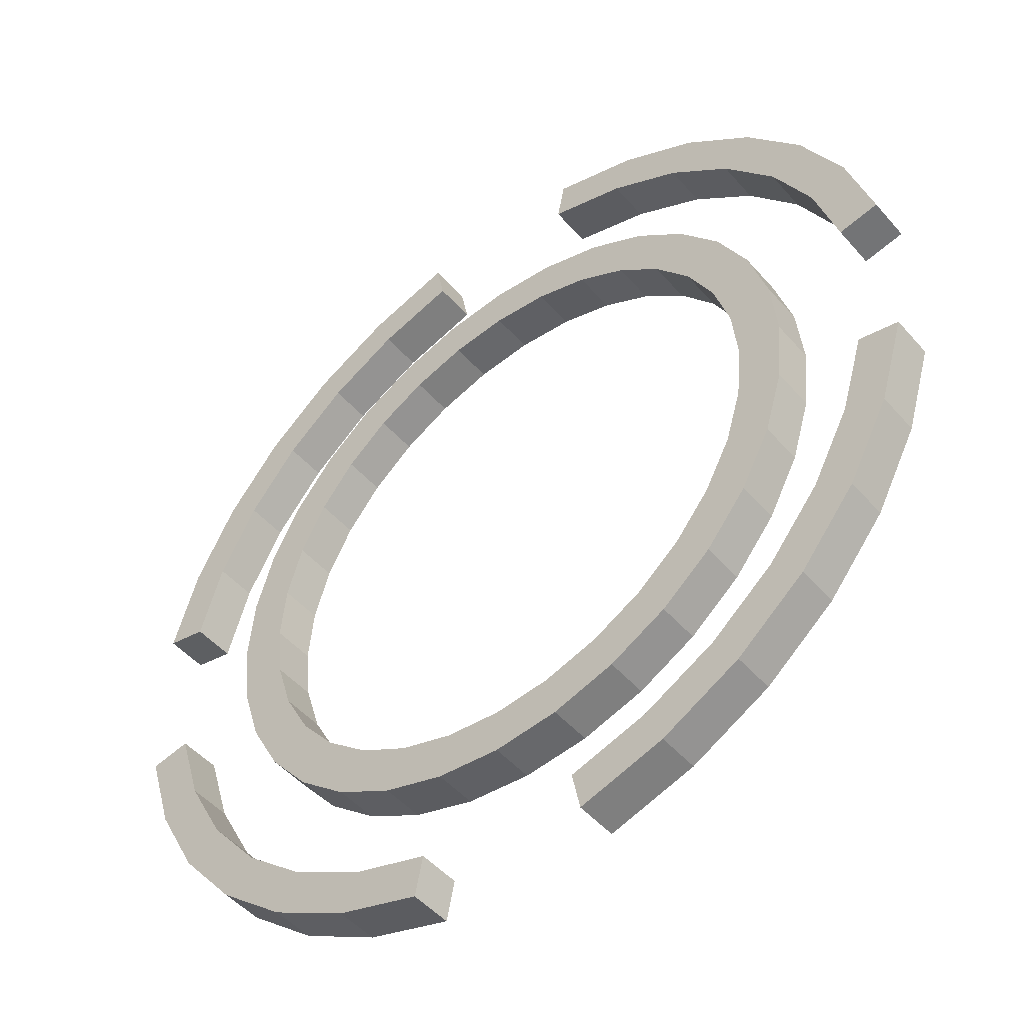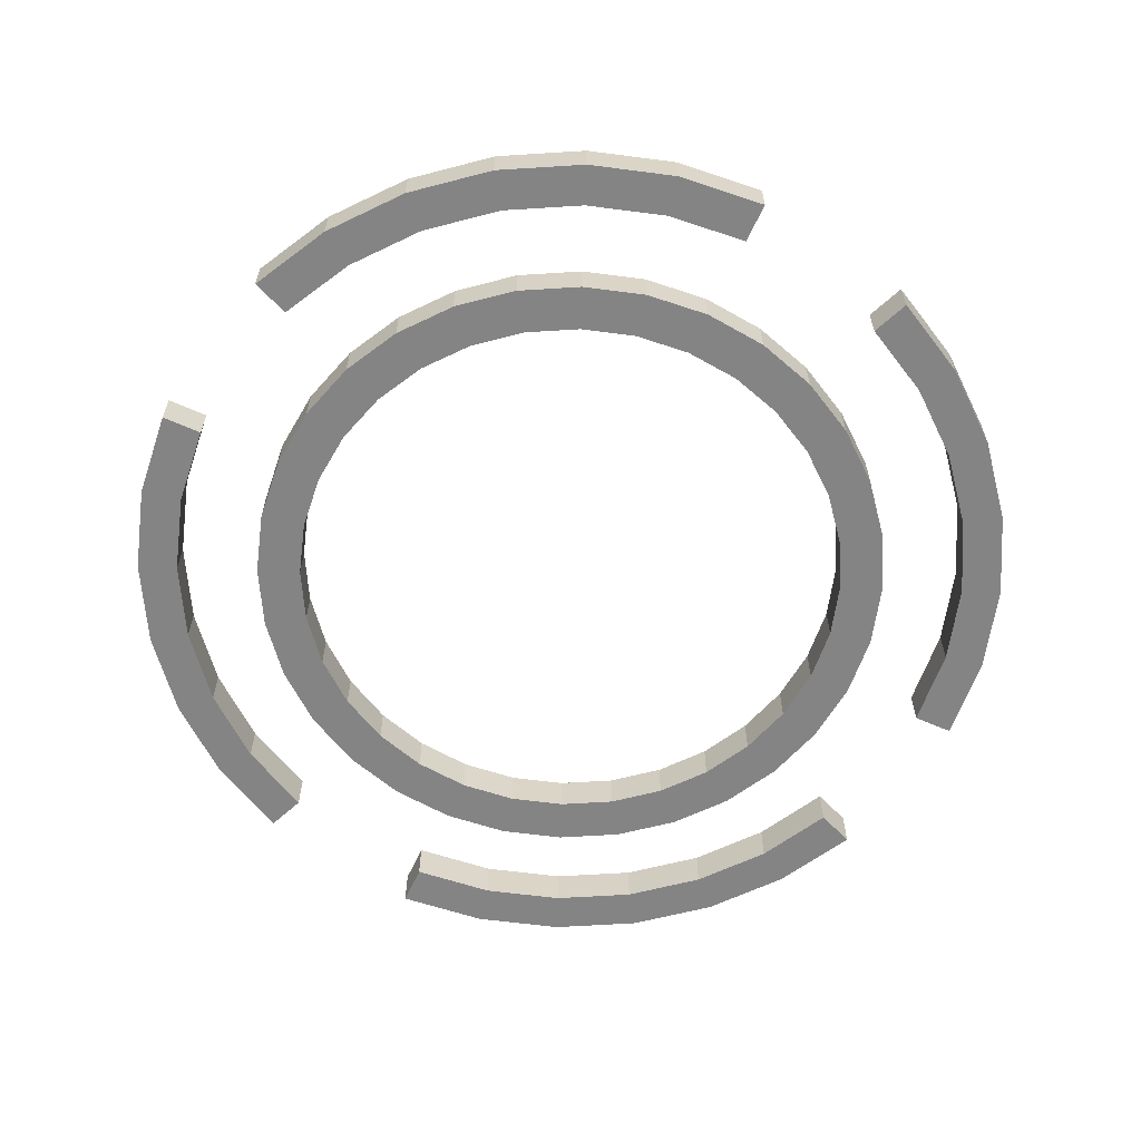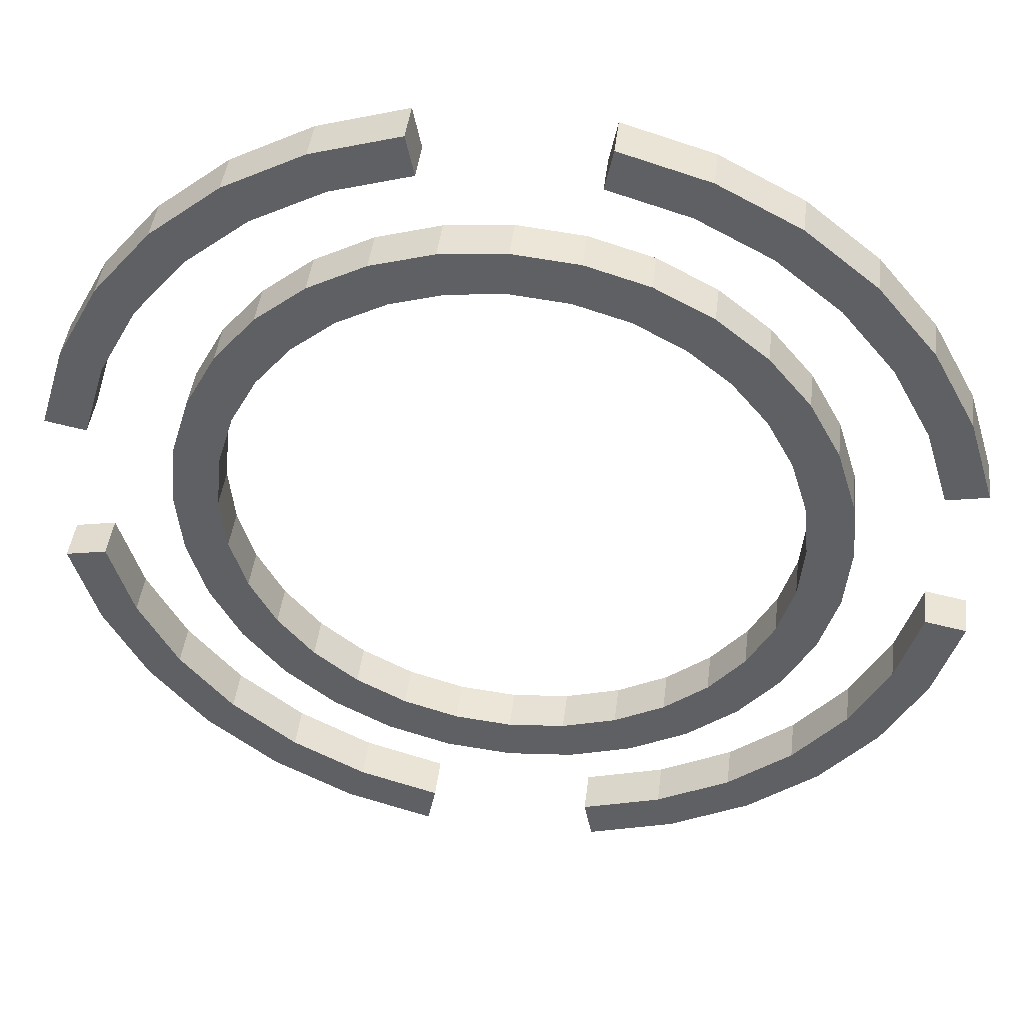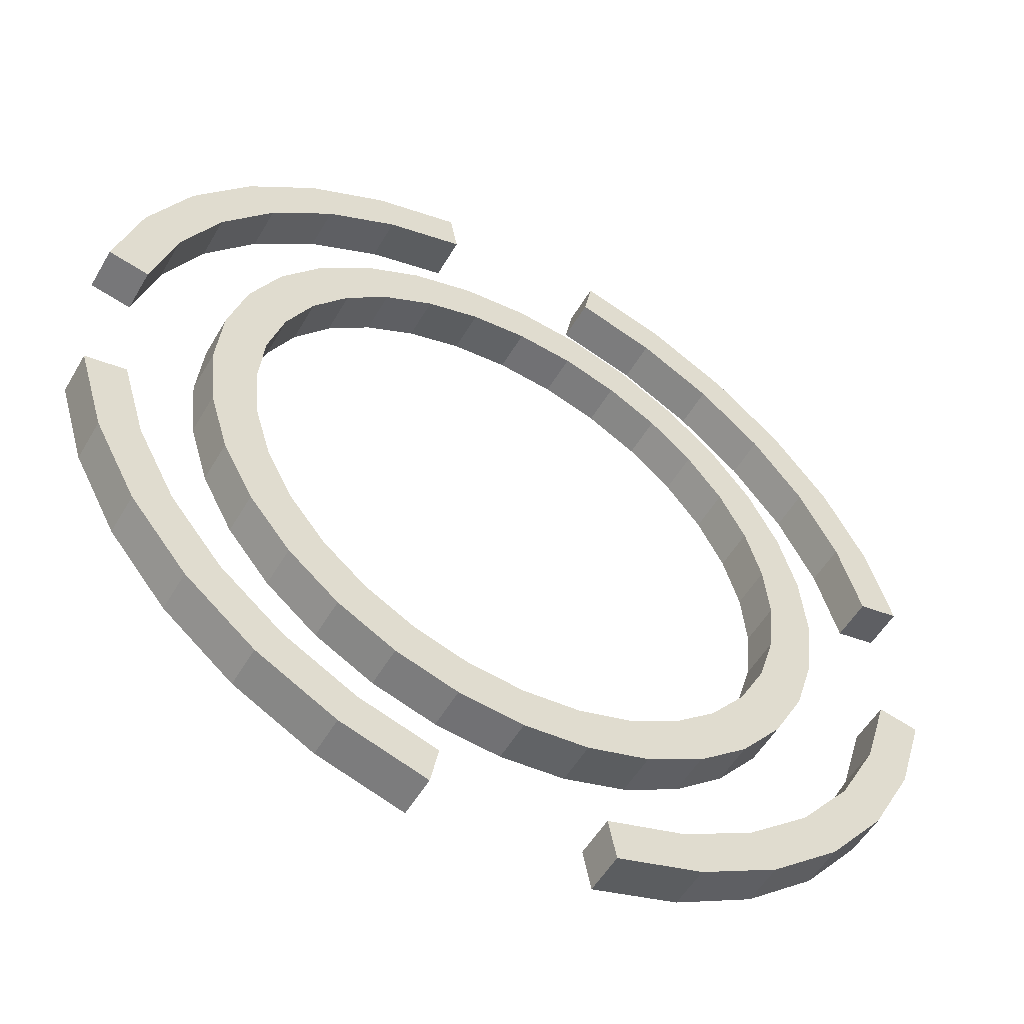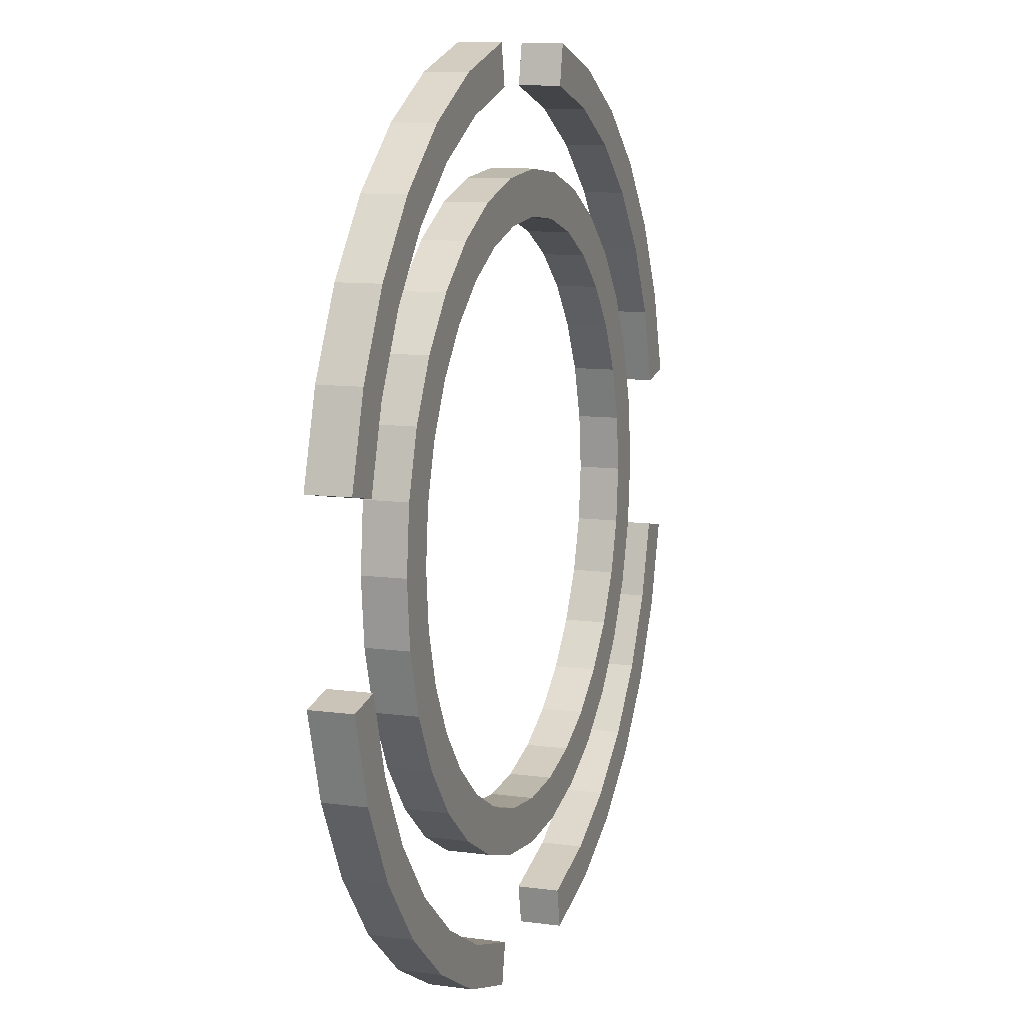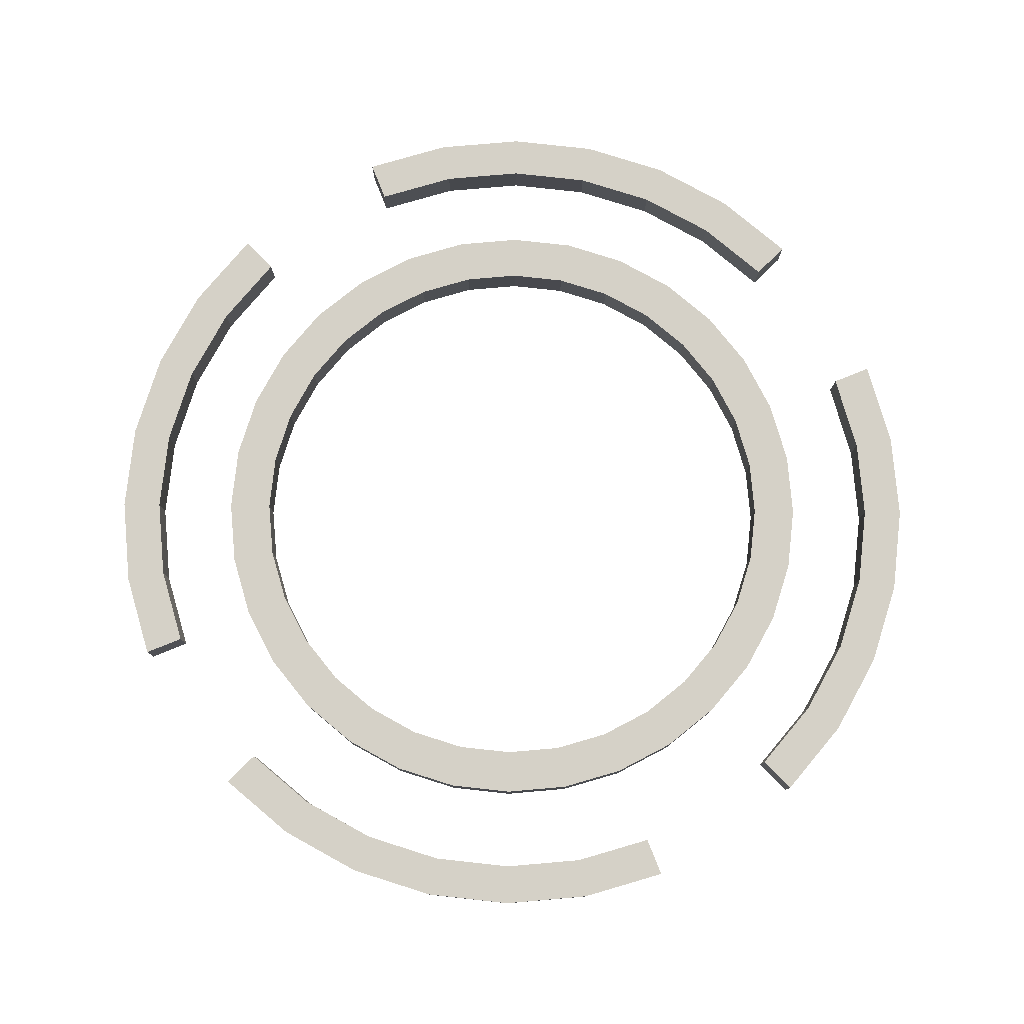
<metadata>
{"format":"obj","ext":"obj","renderer":"f3d","projection":"perspective","resolution":1024,"background":"white","views":[{"elev":-48.6,"azim":39.0,"up":"+Z"},{"elev":-61.5,"azim":54.3,"up":"+Y"},{"elev":43.5,"azim":-173.1,"up":"+Z"},{"elev":-53.2,"azim":-29.6,"up":"+Z"},{"elev":10.2,"azim":109.2,"up":"+Z"},{"elev":79.0,"azim":-33.1,"up":"+Y"}]}
</metadata>
<code>
v 28.24 1.837 5.618
v 26.61 1.837 11.02
v 23.94 1.837 16
v 20.36 1.837 20.36
v 16 1.837 23.94
v 11.02 1.837 26.61
v 5.618 1.837 28.24
v 5e-06 1.837 28.8
v -5.618 1.837 28.24
v -11.02 1.837 26.61
v -16 1.837 23.94
v -20.36 1.837 20.36
v -23.94 1.837 16
v -26.61 1.837 11.02
v -28.24 1.837 5.618
v -28.8 1.837 2e-05
v -28.24 1.837 -5.618
v -26.61 1.837 -11.02
v -23.94 1.837 -16
v -20.36 1.837 -20.36
v -16 1.837 -23.94
v -11.02 1.837 -26.61
v -5.618 1.837 -28.24
v -1.4e-05 1.837 -28.8
v 5.618 1.837 -28.24
v 11.02 1.837 -26.61
v 16 1.837 -23.94
v 20.36 1.837 -20.36
v 23.94 1.837 -16
v 26.61 1.837 -11.02
v 28.24 1.837 -5.618
v 28.8 1.837 1e-05
v 24.4 1.837 4.853
v 22.98 1.837 9.52
v 20.68 1.837 13.82
v 17.59 1.837 17.59
v 13.82 1.837 20.68
v 9.52 1.837 22.98
v 4.853 1.837 24.4
v 5e-06 1.837 24.88
v -4.853 1.837 24.4
v -9.52 1.837 22.98
v -13.82 1.837 20.68
v -17.59 1.837 17.59
v -20.68 1.837 13.82
v -22.98 1.837 9.52
v -24.4 1.837 4.853
v -24.88 1.837 1.7e-05
v -24.4 1.837 -4.853
v -22.98 1.837 -9.52
v -20.68 1.837 -13.82
v -17.59 1.837 -17.59
v -13.82 1.837 -20.68
v -9.52 1.837 -22.98
v -4.853 1.837 -24.4
v -1.4e-05 1.837 -24.88
v 4.853 1.837 -24.4
v 9.52 1.837 -22.98
v 13.82 1.837 -20.68
v 17.59 1.837 -17.59
v 20.68 1.837 -13.82
v 22.98 1.837 -9.52
v 24.4 1.837 -4.853
v 24.88 1.837 9e-06
v 28.24 -1.837 5.618
v 26.61 -1.837 11.02
v 22.98 -1.837 9.52
v 24.4 -1.837 4.853
v 23.94 -1.837 16
v 20.68 -1.837 13.82
v 20.36 -1.837 20.36
v 17.59 -1.837 17.59
v 16 -1.837 23.94
v 13.82 -1.837 20.68
v 11.02 -1.837 26.61
v 9.52 -1.837 22.98
v 5.618 -1.837 28.24
v 4.853 -1.837 24.4
v 5e-06 -1.837 28.8
v 5e-06 -1.837 24.88
v -5.618 -1.837 28.24
v -4.853 -1.837 24.4
v -11.02 -1.837 26.61
v -9.52 -1.837 22.98
v -16 -1.837 23.94
v -13.82 -1.837 20.68
v -20.36 -1.837 20.36
v -17.59 -1.837 17.59
v -23.94 -1.837 16
v -20.68 -1.837 13.82
v -26.61 -1.837 11.02
v -22.98 -1.837 9.52
v -28.24 -1.837 5.618
v -24.4 -1.837 4.853
v -28.8 -1.837 2e-05
v -24.88 -1.837 1.7e-05
v -28.24 -1.837 -5.618
v -24.4 -1.837 -4.853
v -26.61 -1.837 -11.02
v -22.98 -1.837 -9.52
v -23.94 -1.837 -16
v -20.68 -1.837 -13.82
v -20.36 -1.837 -20.36
v -17.59 -1.837 -17.59
v -16 -1.837 -23.94
v -13.82 -1.837 -20.68
v -11.02 -1.837 -26.61
v -9.52 -1.837 -22.98
v -5.618 -1.837 -28.24
v -4.853 -1.837 -24.4
v -1.4e-05 -1.837 -28.8
v -1.4e-05 -1.837 -24.88
v 5.618 -1.837 -28.24
v 4.853 -1.837 -24.4
v 11.02 -1.837 -26.61
v 9.52 -1.837 -22.98
v 16 -1.837 -23.94
v 13.82 -1.837 -20.68
v 20.36 -1.837 -20.36
v 17.59 -1.837 -17.59
v 23.94 -1.837 -16
v 20.68 -1.837 -13.82
v 26.61 -1.837 -11.02
v 22.98 -1.837 -9.52
v 28.24 -1.837 -5.618
v 24.4 -1.837 -4.853
v 28.8 -1.837 1e-05
v 24.88 -1.837 9e-06
v 38.97 1.837 7.752
v 36.71 1.837 15.21
v 33.04 1.837 22.08
v 28.1 1.837 28.1
v 22.08 1.837 33.04
v 15.21 1.837 36.71
v 7.752 1.837 38.97
v -7.752 1.837 38.97
v -15.21 1.837 36.71
v -22.08 1.837 33.04
v -28.1 1.837 28.1
v -33.04 1.837 22.08
v -36.71 1.837 15.21
v -38.97 1.837 7.752
v -38.97 1.837 -7.752
v -36.71 1.837 -15.21
v -33.04 1.837 -22.08
v -28.1 1.837 -28.1
v -22.08 1.837 -33.04
v -15.21 1.837 -36.71
v -7.752 1.837 -38.97
v 7.752 1.837 -38.97
v 15.21 1.837 -36.71
v 22.08 1.837 -33.04
v 28.1 1.837 -28.1
v 33.04 1.837 -22.08
v 36.71 1.837 -15.21
v 38.97 1.837 -7.752
v 35.46 1.837 7.053
v 33.4 1.837 13.83
v 30.06 1.837 20.08
v 25.56 1.837 25.56
v 20.08 1.837 30.06
v 13.83 1.837 33.4
v 7.053 1.837 35.46
v -7.053 1.837 35.46
v -13.83 1.837 33.4
v -20.08 1.837 30.06
v -25.56 1.837 25.56
v -30.06 1.837 20.08
v -33.4 1.837 13.83
v -35.46 1.837 7.053
v -35.46 1.837 -7.053
v -33.4 1.837 -13.83
v -30.06 1.837 -20.08
v -25.56 1.837 -25.56
v -20.08 1.837 -30.06
v -13.83 1.837 -33.4
v -7.053 1.837 -35.46
v 7.053 1.837 -35.46
v 13.83 1.837 -33.4
v 20.08 1.837 -30.06
v 25.56 1.837 -25.56
v 30.06 1.837 -20.08
v 33.4 1.837 -13.83
v 35.46 1.837 -7.053
v 38.97 -1.837 7.752
v 36.71 -1.837 15.21
v 33.4 -1.837 13.83
v 35.46 -1.837 7.053
v 33.04 -1.837 22.08
v 30.06 -1.837 20.08
v 28.1 -1.837 28.1
v 25.56 -1.837 25.56
v 22.08 -1.837 33.04
v 20.08 -1.837 30.06
v 15.21 -1.837 36.71
v 13.83 -1.837 33.4
v 7.752 -1.837 38.97
v 7.053 -1.837 35.46
v -7.752 -1.837 38.97
v -7.053 -1.837 35.46
v -15.21 -1.837 36.71
v -13.83 -1.837 33.4
v -22.08 -1.837 33.04
v -20.08 -1.837 30.06
v -28.1 -1.837 28.1
v -25.56 -1.837 25.56
v -33.04 -1.837 22.08
v -30.06 -1.837 20.08
v -36.71 -1.837 15.21
v -33.4 -1.837 13.83
v -38.97 -1.837 7.752
v -35.46 -1.837 7.053
v -38.97 -1.837 -7.752
v -35.46 -1.837 -7.053
v -36.71 -1.837 -15.21
v -33.4 -1.837 -13.83
v -33.04 -1.837 -22.08
v -30.06 -1.837 -20.08
v -28.1 -1.837 -28.1
v -25.56 -1.837 -25.56
v -22.08 -1.837 -33.04
v -20.08 -1.837 -30.06
v -15.21 -1.837 -36.71
v -13.83 -1.837 -33.4
v -7.752 -1.837 -38.97
v -7.053 -1.837 -35.46
v 7.752 -1.837 -38.97
v 7.053 -1.837 -35.46
v 15.21 -1.837 -36.71
v 13.83 -1.837 -33.4
v 22.08 -1.837 -33.04
v 20.08 -1.837 -30.06
v 28.1 -1.837 -28.1
v 25.56 -1.837 -25.56
v 33.04 -1.837 -22.08
v 30.06 -1.837 -20.08
v 36.71 -1.837 -15.21
v 33.4 -1.837 -13.83
v 38.97 -1.837 -7.752
v 35.46 -1.837 -7.053
f 65 66 67 68
f 66 69 70 67
f 69 71 72 70
f 71 73 74 72
f 73 75 76 74
f 75 77 78 76
f 77 79 80 78
f 79 81 82 80
f 81 83 84 82
f 83 85 86 84
f 85 87 88 86
f 87 89 90 88
f 89 91 92 90
f 91 93 94 92
f 93 95 96 94
f 95 97 98 96
f 97 99 100 98
f 99 101 102 100
f 101 103 104 102
f 103 105 106 104
f 105 107 108 106
f 107 109 110 108
f 109 111 112 110
f 111 113 114 112
f 113 115 116 114
f 115 117 118 116
f 117 119 120 118
f 119 121 122 120
f 121 123 124 122
f 123 125 126 124
f 125 127 128 126
f 127 65 68 128
f 1 33 34 2
f 2 34 35 3
f 3 35 36 4
f 4 36 37 5
f 5 37 38 6
f 6 38 39 7
f 7 39 40 8
f 8 40 41 9
f 9 41 42 10
f 10 42 43 11
f 11 43 44 12
f 12 44 45 13
f 13 45 46 14
f 14 46 47 15
f 15 47 48 16
f 16 48 49 17
f 17 49 50 18
f 18 50 51 19
f 19 51 52 20
f 20 52 53 21
f 21 53 54 22
f 22 54 55 23
f 23 55 56 24
f 24 56 57 25
f 25 57 58 26
f 26 58 59 27
f 27 59 60 28
f 28 60 61 29
f 29 61 62 30
f 30 62 63 31
f 31 63 64 32
f 32 64 33 1
f 1 2 66 65
f 34 33 68 67
f 2 3 69 66
f 35 34 67 70
f 3 4 71 69
f 36 35 70 72
f 4 5 73 71
f 37 36 72 74
f 5 6 75 73
f 38 37 74 76
f 6 7 77 75
f 39 38 76 78
f 7 8 79 77
f 40 39 78 80
f 8 9 81 79
f 41 40 80 82
f 9 10 83 81
f 42 41 82 84
f 10 11 85 83
f 43 42 84 86
f 11 12 87 85
f 44 43 86 88
f 12 13 89 87
f 45 44 88 90
f 13 14 91 89
f 46 45 90 92
f 14 15 93 91
f 47 46 92 94
f 15 16 95 93
f 48 47 94 96
f 16 17 97 95
f 49 48 96 98
f 17 18 99 97
f 50 49 98 100
f 18 19 101 99
f 51 50 100 102
f 19 20 103 101
f 52 51 102 104
f 20 21 105 103
f 53 52 104 106
f 21 22 107 105
f 54 53 106 108
f 22 23 109 107
f 55 54 108 110
f 23 24 111 109
f 56 55 110 112
f 24 25 113 111
f 57 56 112 114
f 25 26 115 113
f 58 57 114 116
f 26 27 117 115
f 59 58 116 118
f 27 28 119 117
f 60 59 118 120
f 28 29 121 119
f 61 60 120 122
f 29 30 123 121
f 62 61 122 124
f 30 31 125 123
f 63 62 124 126
f 31 32 127 125
f 64 63 126 128
f 32 1 65 127
f 33 64 128 68
f 185 186 187 188
f 186 189 190 187
f 189 191 192 190
f 191 193 194 192
f 193 195 196 194
f 195 197 198 196
f 199 201 202 200
f 201 203 204 202
f 203 205 206 204
f 205 207 208 206
f 207 209 210 208
f 209 211 212 210
f 213 215 216 214
f 215 217 218 216
f 217 219 220 218
f 219 221 222 220
f 221 223 224 222
f 223 225 226 224
f 227 229 230 228
f 229 231 232 230
f 231 233 234 232
f 233 235 236 234
f 235 237 238 236
f 237 239 240 238
f 129 157 158 130
f 130 158 159 131
f 131 159 160 132
f 132 160 161 133
f 133 161 162 134
f 134 162 163 135
f 136 164 165 137
f 137 165 166 138
f 138 166 167 139
f 139 167 168 140
f 140 168 169 141
f 141 169 170 142
f 143 171 172 144
f 144 172 173 145
f 145 173 174 146
f 146 174 175 147
f 147 175 176 148
f 148 176 177 149
f 150 178 179 151
f 151 179 180 152
f 152 180 181 153
f 153 181 182 154
f 154 182 183 155
f 155 183 184 156
f 129 130 186 185
f 158 157 188 187
f 130 131 189 186
f 159 158 187 190
f 131 132 191 189
f 160 159 190 192
f 132 133 193 191
f 161 160 192 194
f 133 134 195 193
f 162 161 194 196
f 134 135 197 195
f 163 162 196 198
f 136 137 201 199
f 165 164 200 202
f 137 138 203 201
f 166 165 202 204
f 138 139 205 203
f 167 166 204 206
f 139 140 207 205
f 168 167 206 208
f 140 141 209 207
f 169 168 208 210
f 141 142 211 209
f 170 169 210 212
f 143 144 215 213
f 172 171 214 216
f 144 145 217 215
f 173 172 216 218
f 145 146 219 217
f 174 173 218 220
f 146 147 221 219
f 175 174 220 222
f 147 148 223 221
f 176 175 222 224
f 148 149 225 223
f 177 176 224 226
f 150 151 229 227
f 179 178 228 230
f 151 152 231 229
f 180 179 230 232
f 152 153 233 231
f 181 180 232 234
f 153 154 235 233
f 182 181 234 236
f 154 155 237 235
f 183 182 236 238
f 155 156 239 237
f 184 183 238 240
f 157 129 185 188
f 163 198 197 135
f 164 136 199 200
f 170 212 211 142
f 171 143 213 214
f 177 226 225 149
f 178 150 227 228
f 184 240 239 156

</code>
